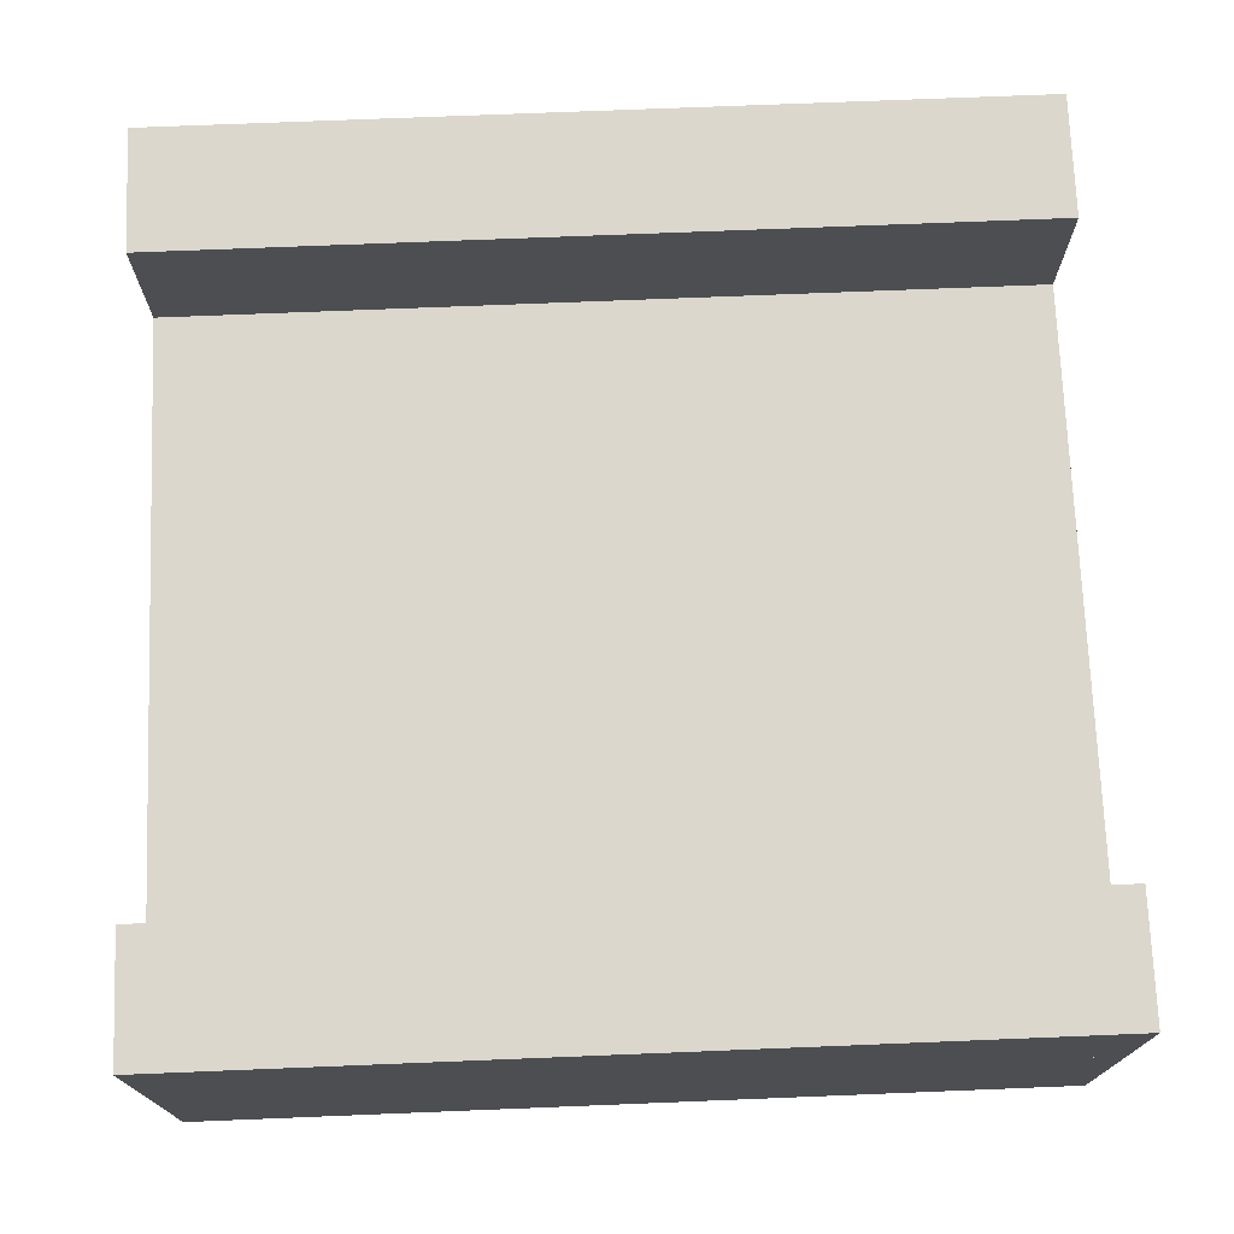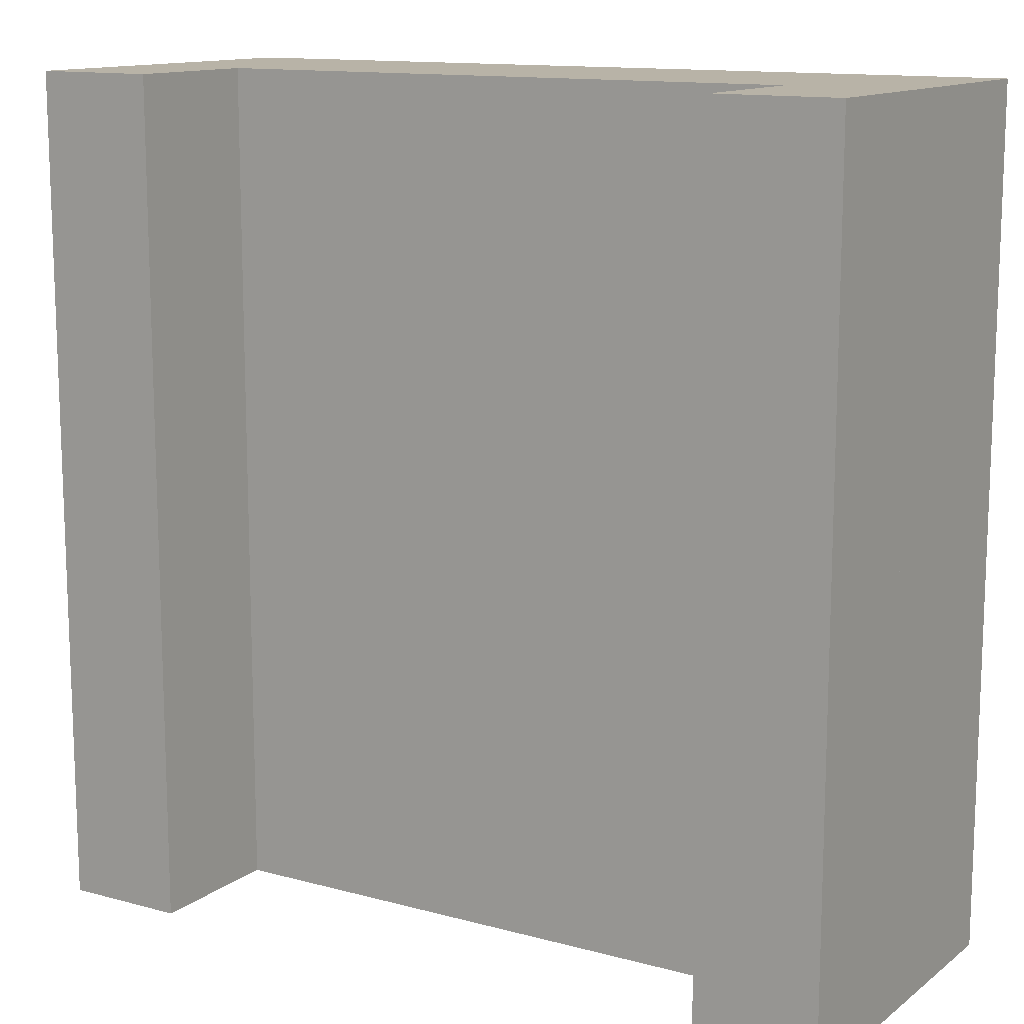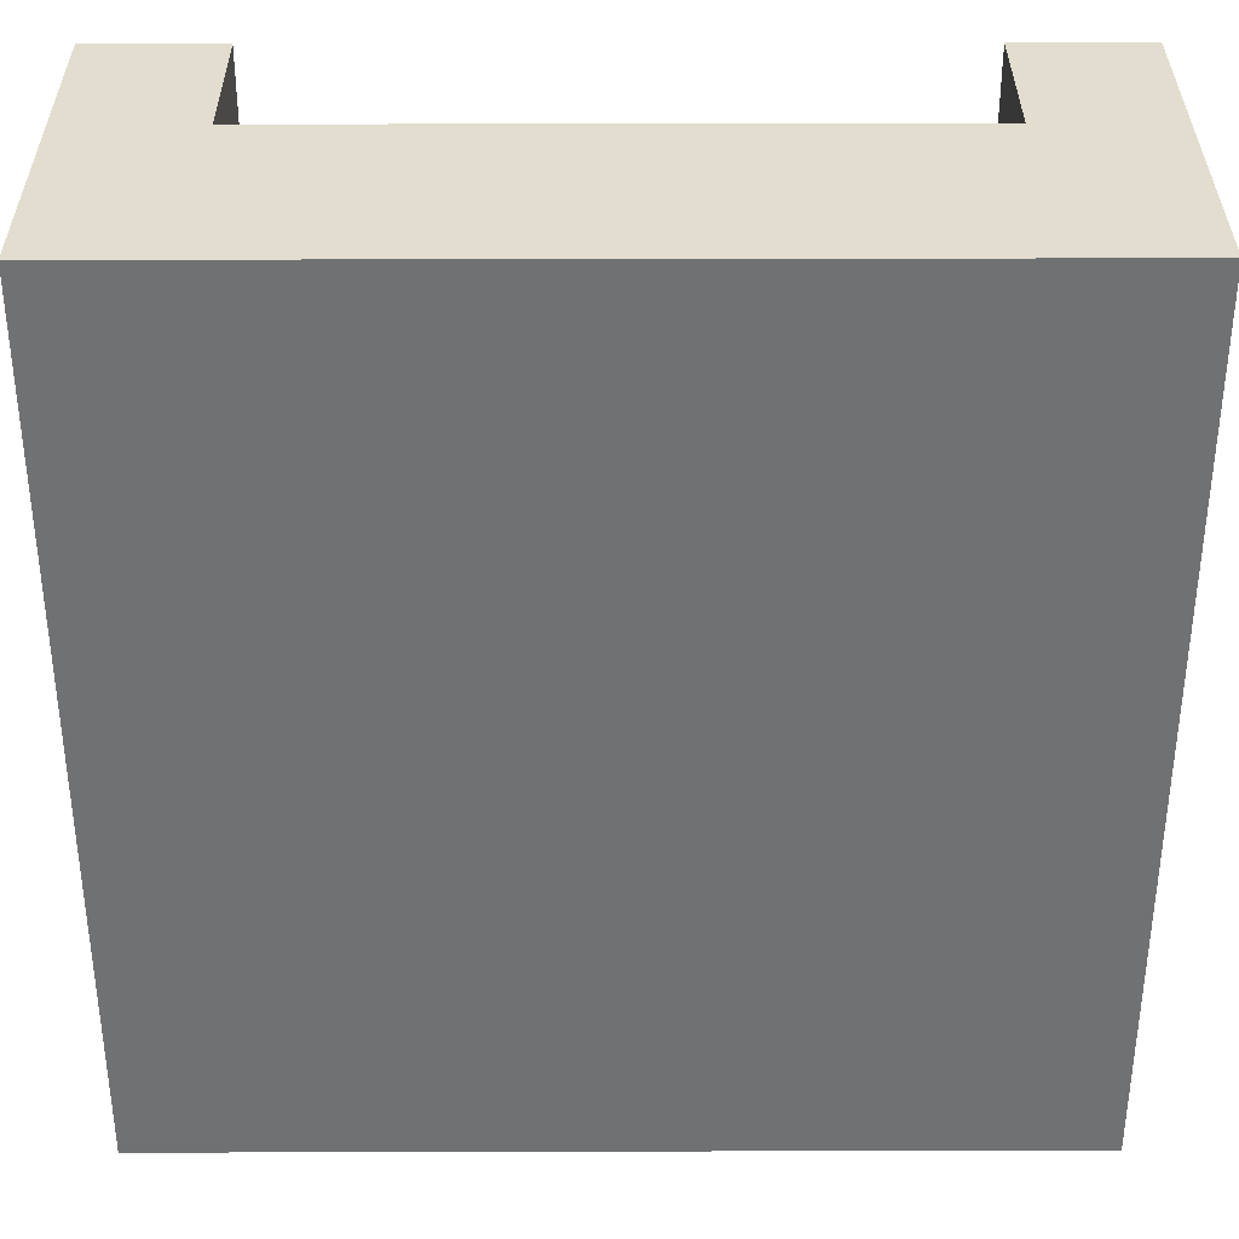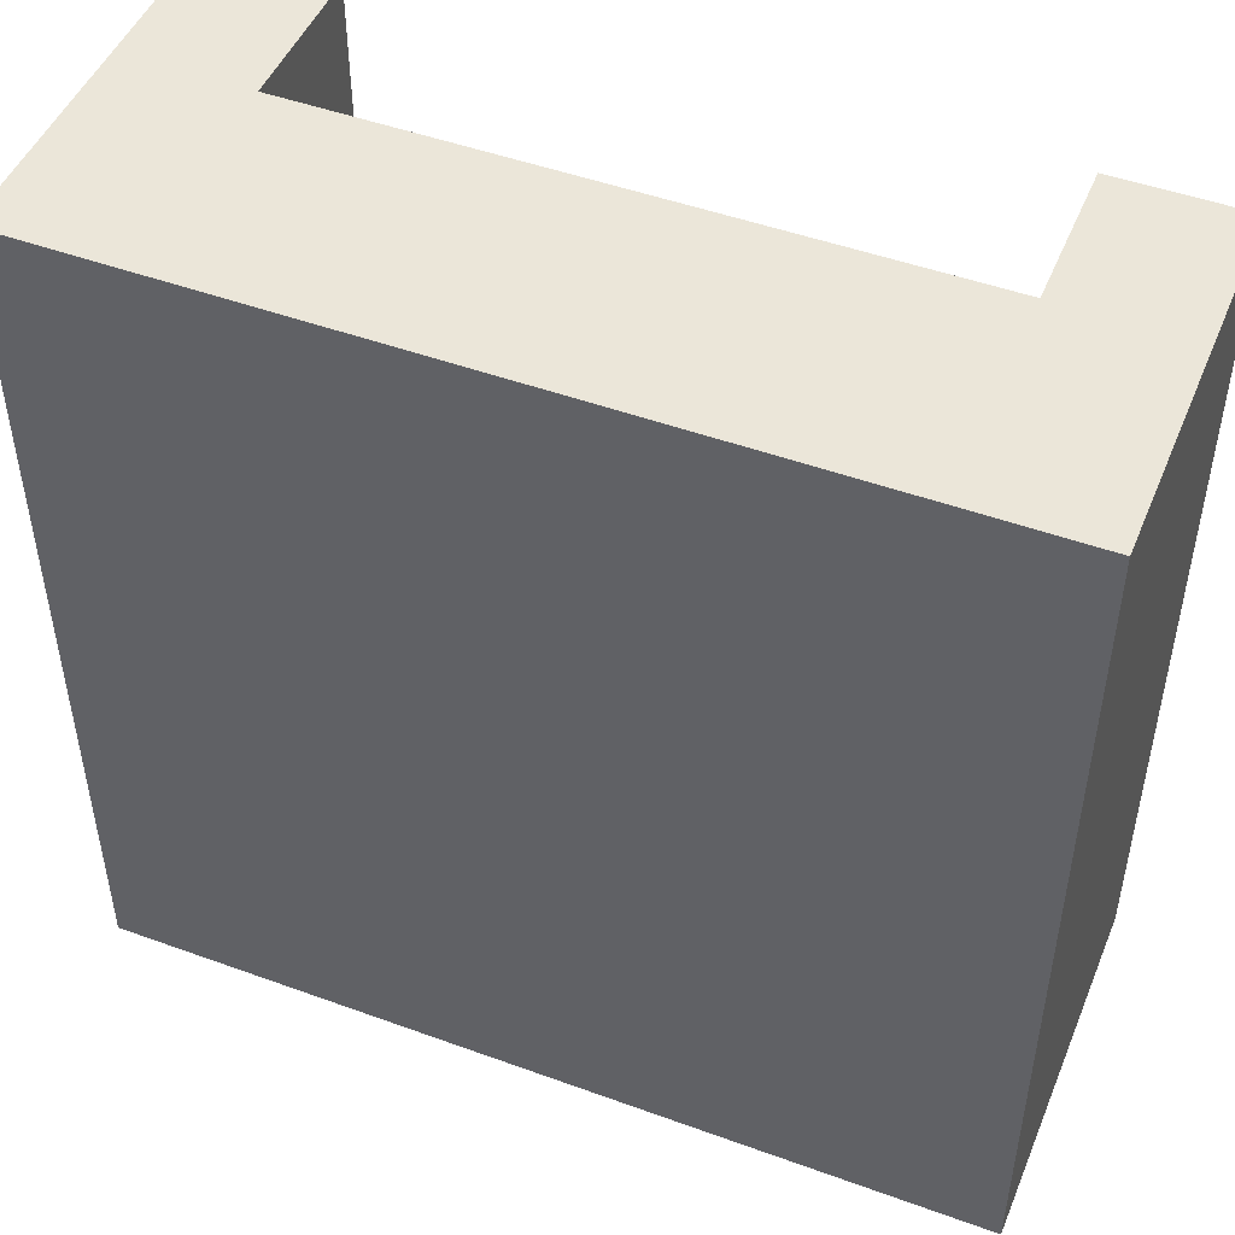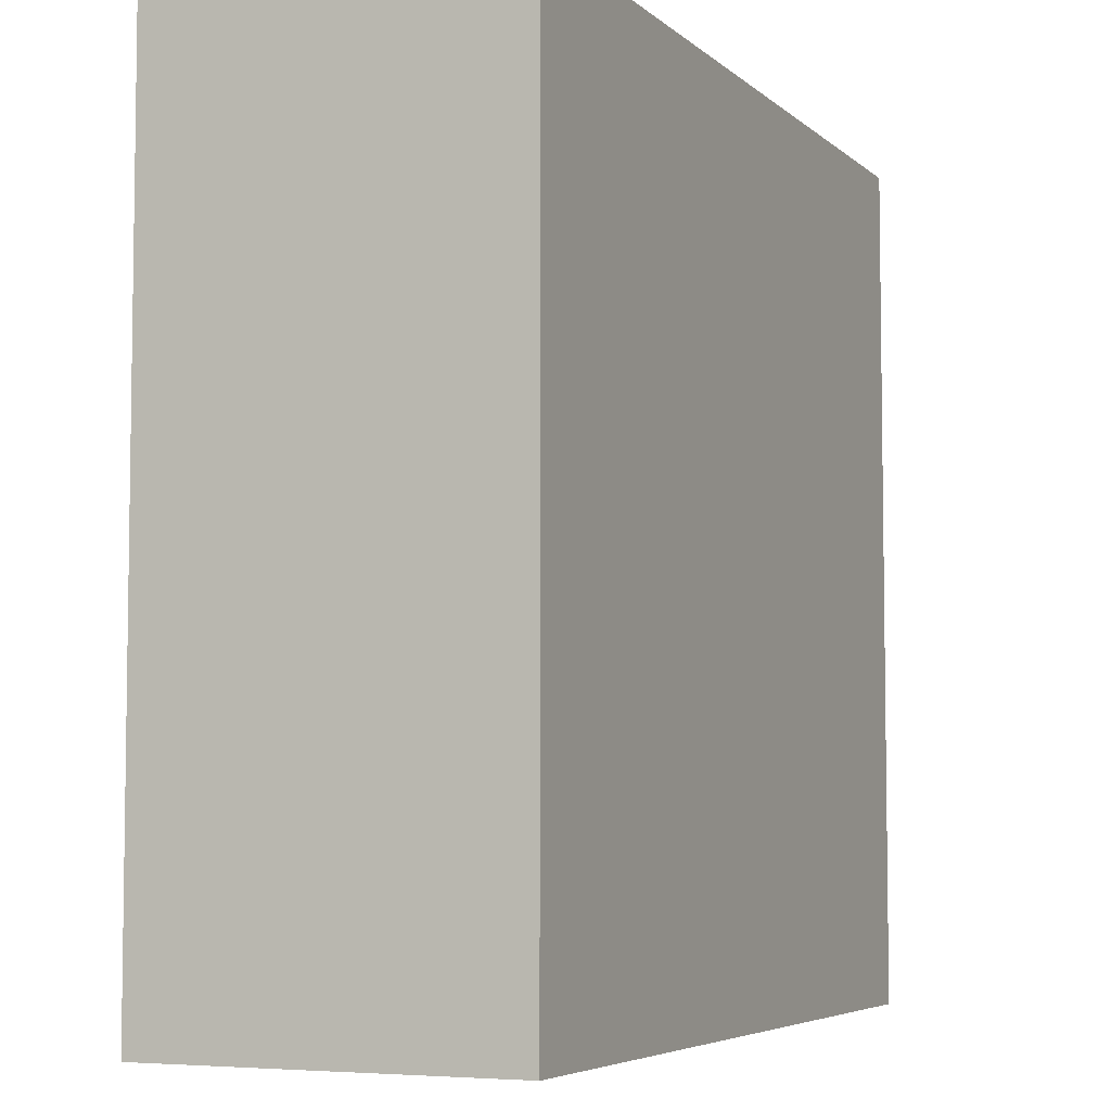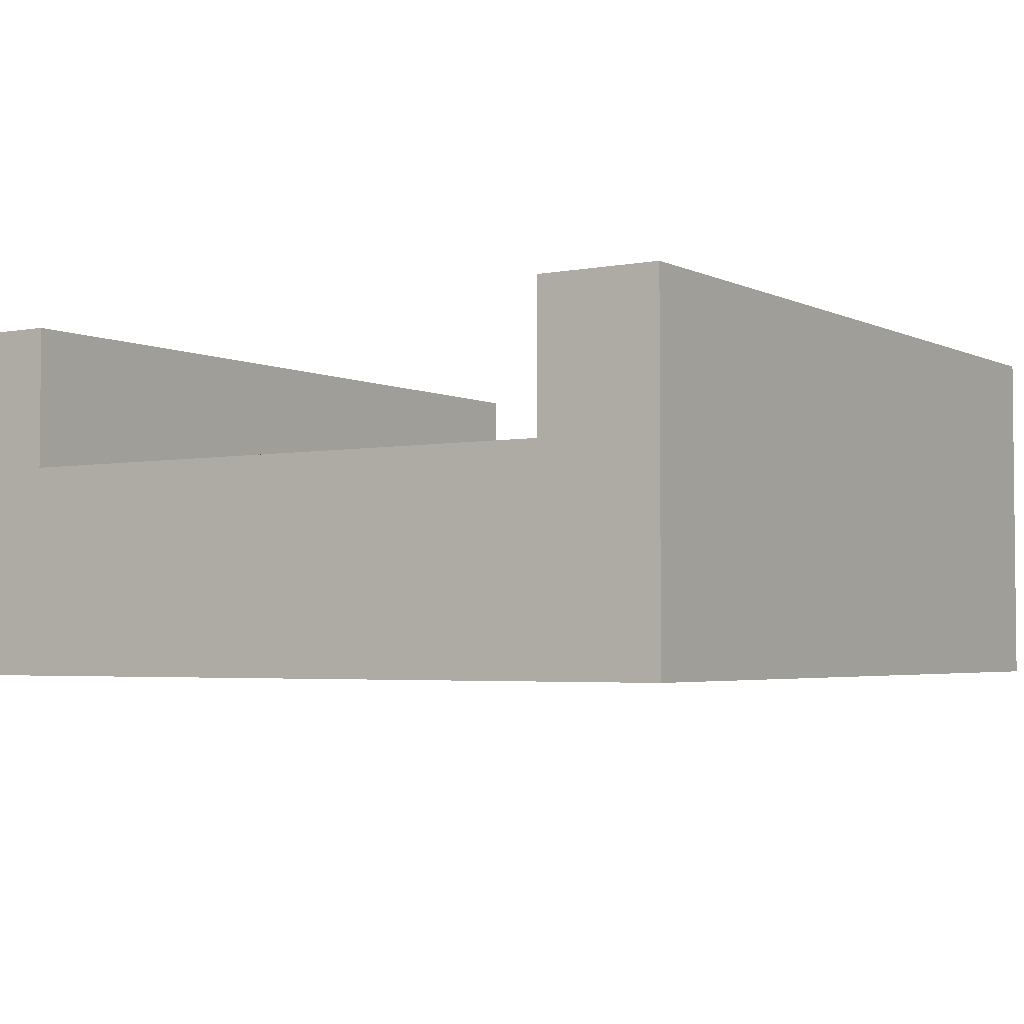
<metadata>
{"format":"obj","ext":"obj","renderer":"f3d","projection":"perspective","resolution":1024,"background":"white","views":[{"elev":73.1,"azim":87.7,"up":"+Y"},{"elev":12.9,"azim":-148.1,"up":"+Z"},{"elev":34.9,"azim":-0.2,"up":"+Z"},{"elev":48.4,"azim":22.1,"up":"+Z"},{"elev":-5.5,"azim":-65.8,"up":"+Z"},{"elev":-3.4,"azim":-147.0,"up":"+Y"}]}
</metadata>
<code>
v 35.5 17 -50
v 50 -25 50
v -50 8e-06 -50
v -50 -8e-06 50
v 35.5 17 50
v -50 8e-06 -50
v 50 8e-06 -50
v 50 -8e-06 50
v 50 17 50
v 50 -25 -50
v 50 17 -50
v -50 -25 -50
v -50 17 50
v -50 17 -50
v 35.5 -8e-06 50
v 35.5 17 50
v -35.5 -8e-06 50
v -35.5 17 50
v -35.5 17 -50
v -35.5 8e-06 -50
v 35.5 8e-06 -50
v 35.5 17 -50
v -50 -25 -50
v -50 -25 50
v 50 -25 -50
v 50 -25 50
v -50 -25 -50
v -50 -25 50
v -50 8e-06 -50
v -50 -8e-06 50
v -50 8e-06 -50
v -50 -8e-06 50
v -50 17 -50
v -50 17 50
v -50 -25 50
v -50 -8e-06 50
v 50 -25 50
v 50 -8e-06 50
v -50 -8e-06 50
v -50 17 50
v 50 -8e-06 50
v 50 17 50
v 35.5 -8e-06 50
v 35.5 17 50
v -35.5 -8e-06 50
v -35.5 17 50
v 50 8e-06 -50
v 50 -8e-06 50
v 50 8e-06 -50
v 50 -8e-06 50
v 50 17 -50
v 50 17 50
v 50 -25 -50
v 50 8e-06 -50
v -50 8e-06 -50
v -50 17 -50
v 50 8e-06 -50
v 50 17 -50
v -35.5 17 -50
v -35.5 8e-06 -50
v 35.5 8e-06 -50
v 35.5 17 -50
v -35.5 17 50
v -35.5 17 -50
f 45 40 39
f 55 59 60
f 29 27 28
f 55 56 59
f 58 57 61
f 4 8 7
f 4 7 3
f 45 46 40
f 28 30 29
f 62 58 61
f 35 37 36
f 20 19 18
f 20 18 17
f 52 49 51
f 50 49 52
f 37 38 36
f 6 54 12
f 12 54 53
f 14 63 64
f 1 5 9
f 22 21 16
f 16 21 15
f 2 10 48
f 13 63 14
f 10 47 48
f 9 11 1
f 23 25 26
f 24 23 26
f 32 33 31
f 32 34 33
f 44 43 41
f 42 44 41

</code>
